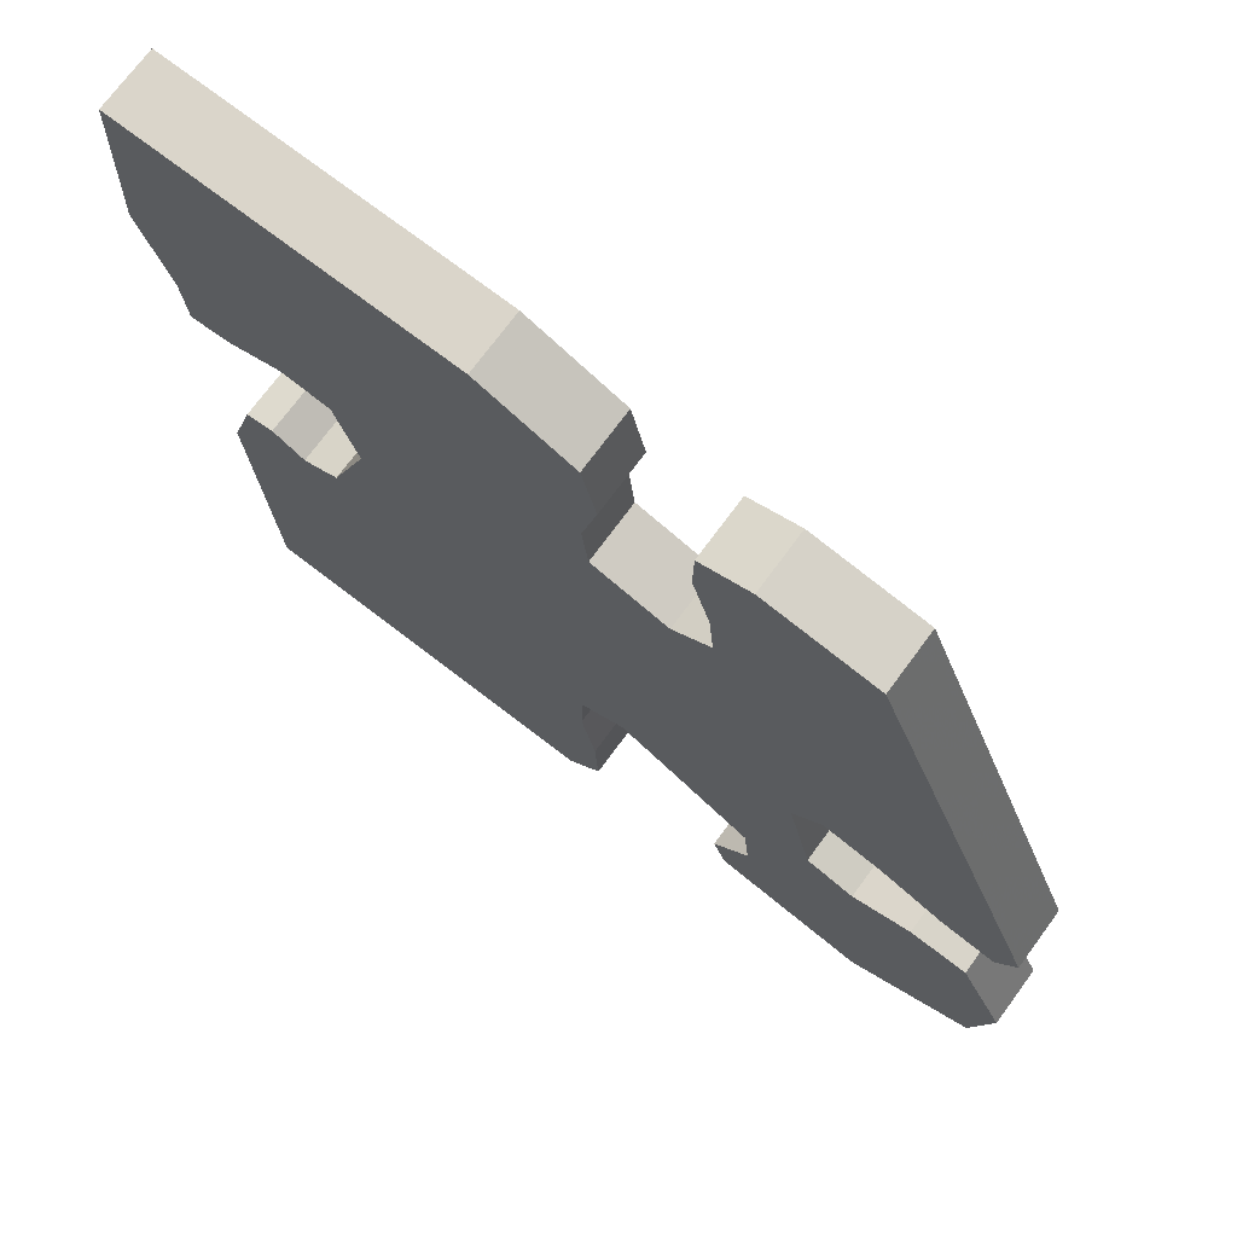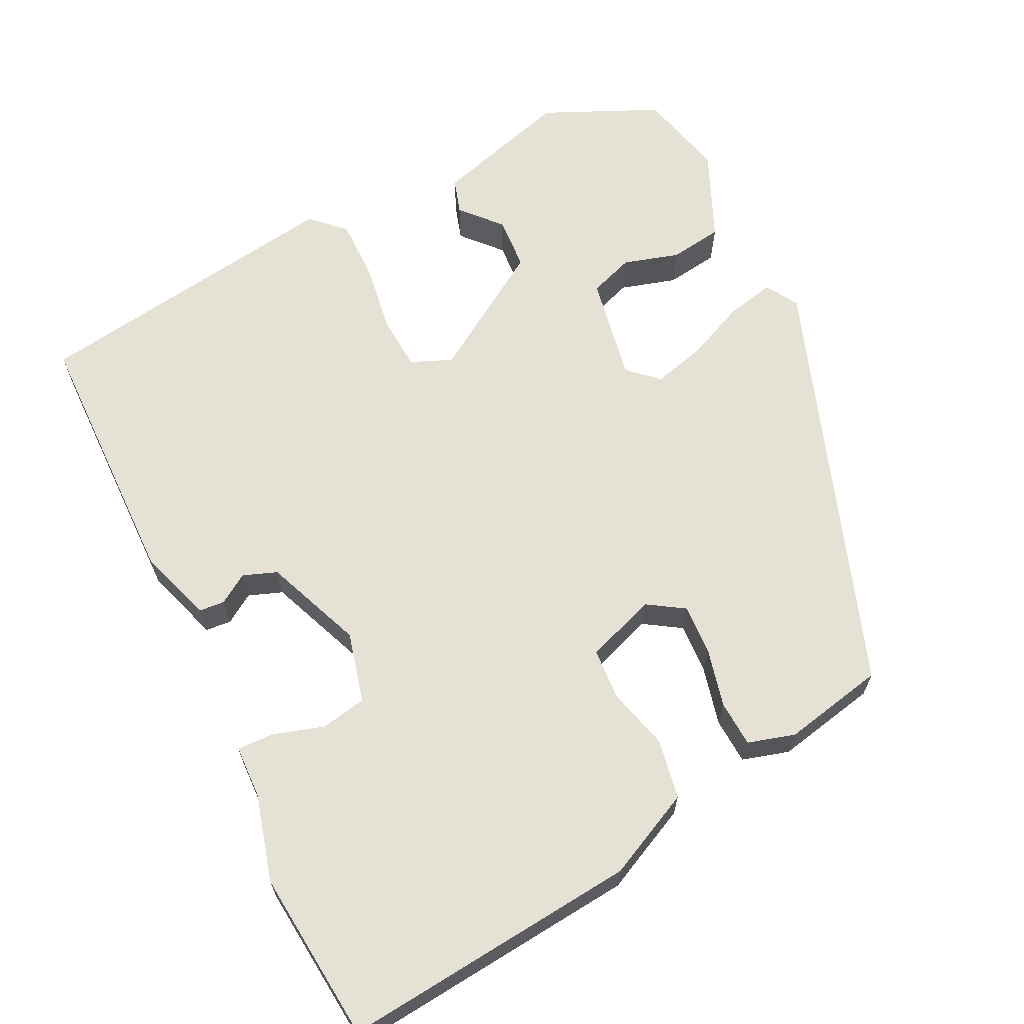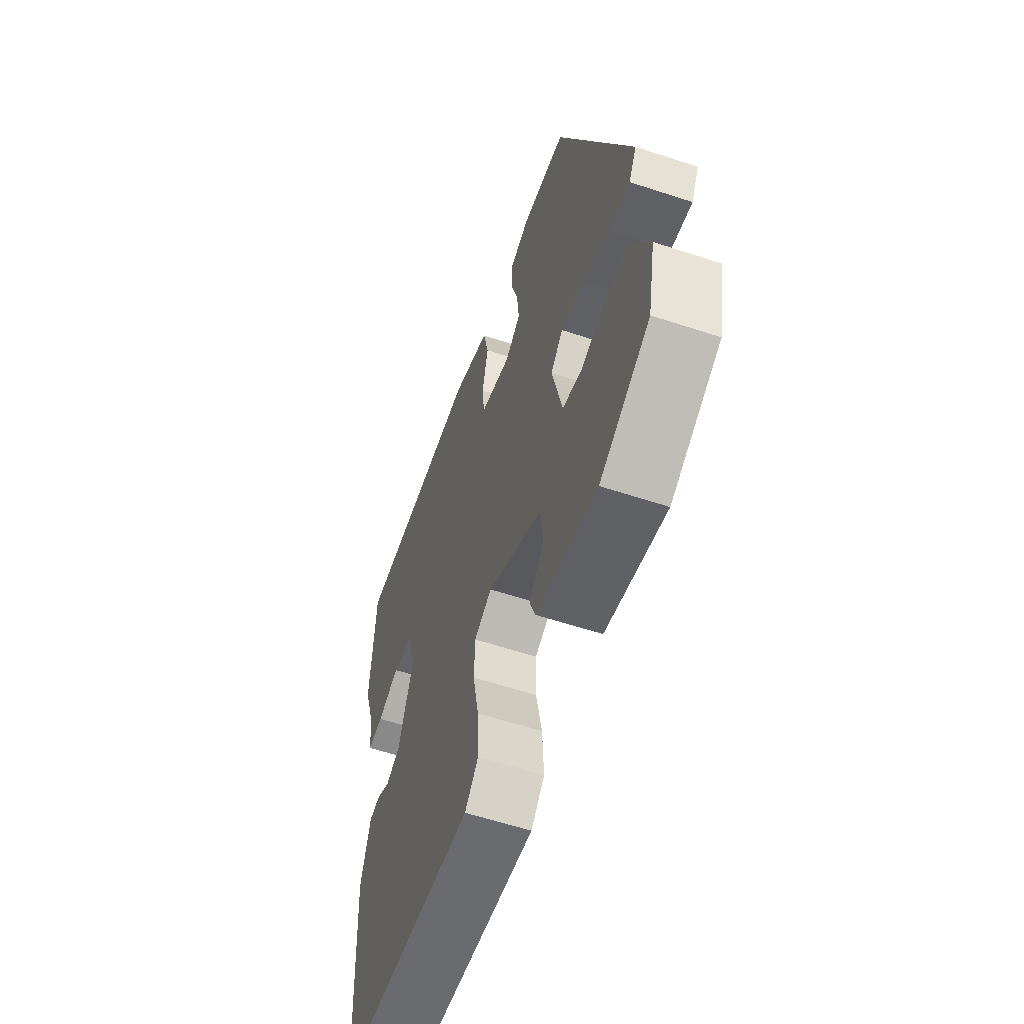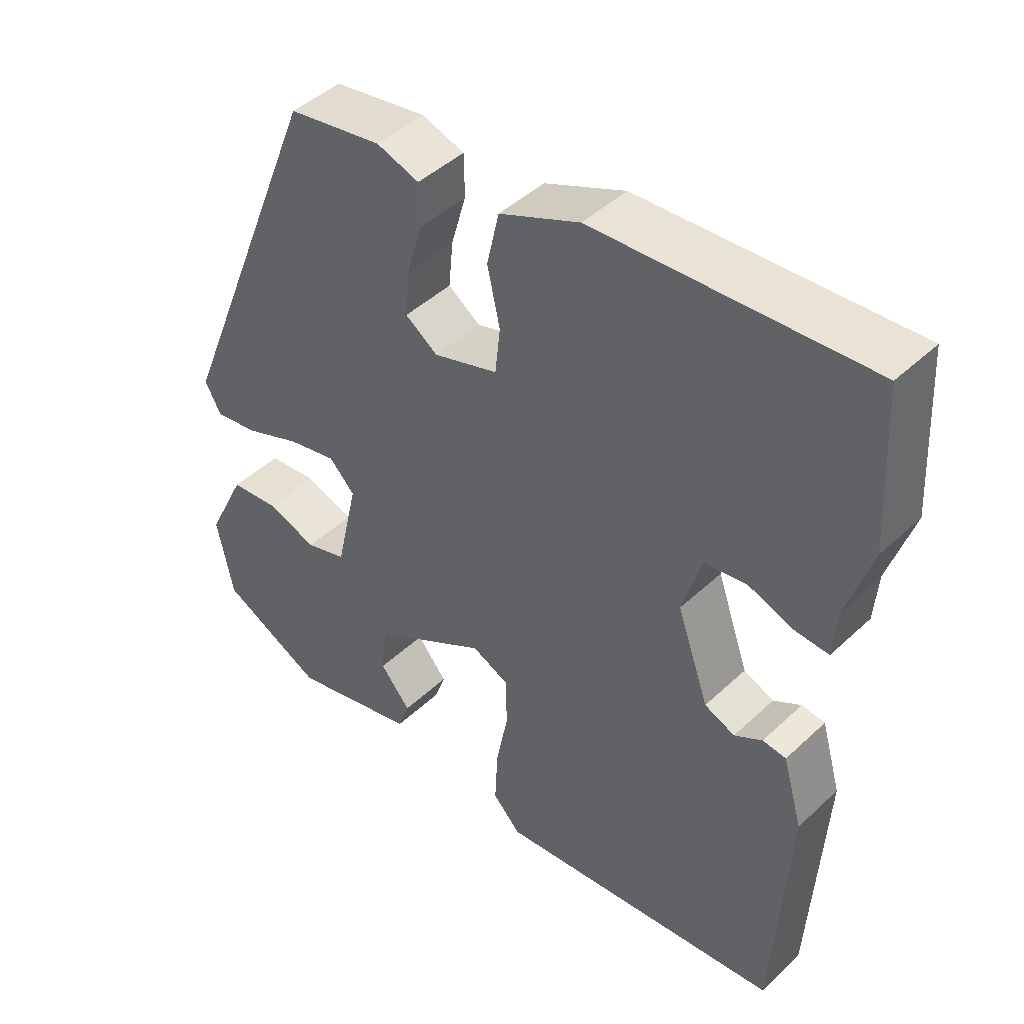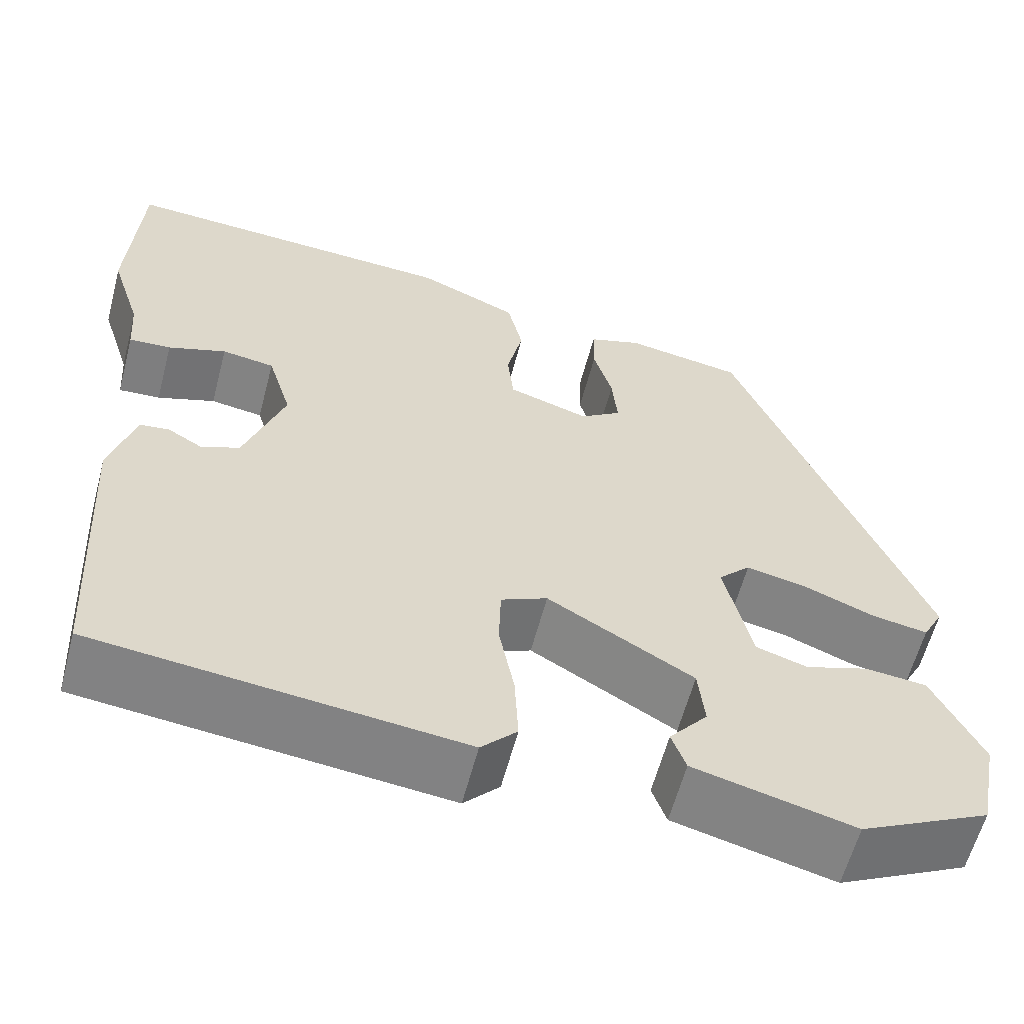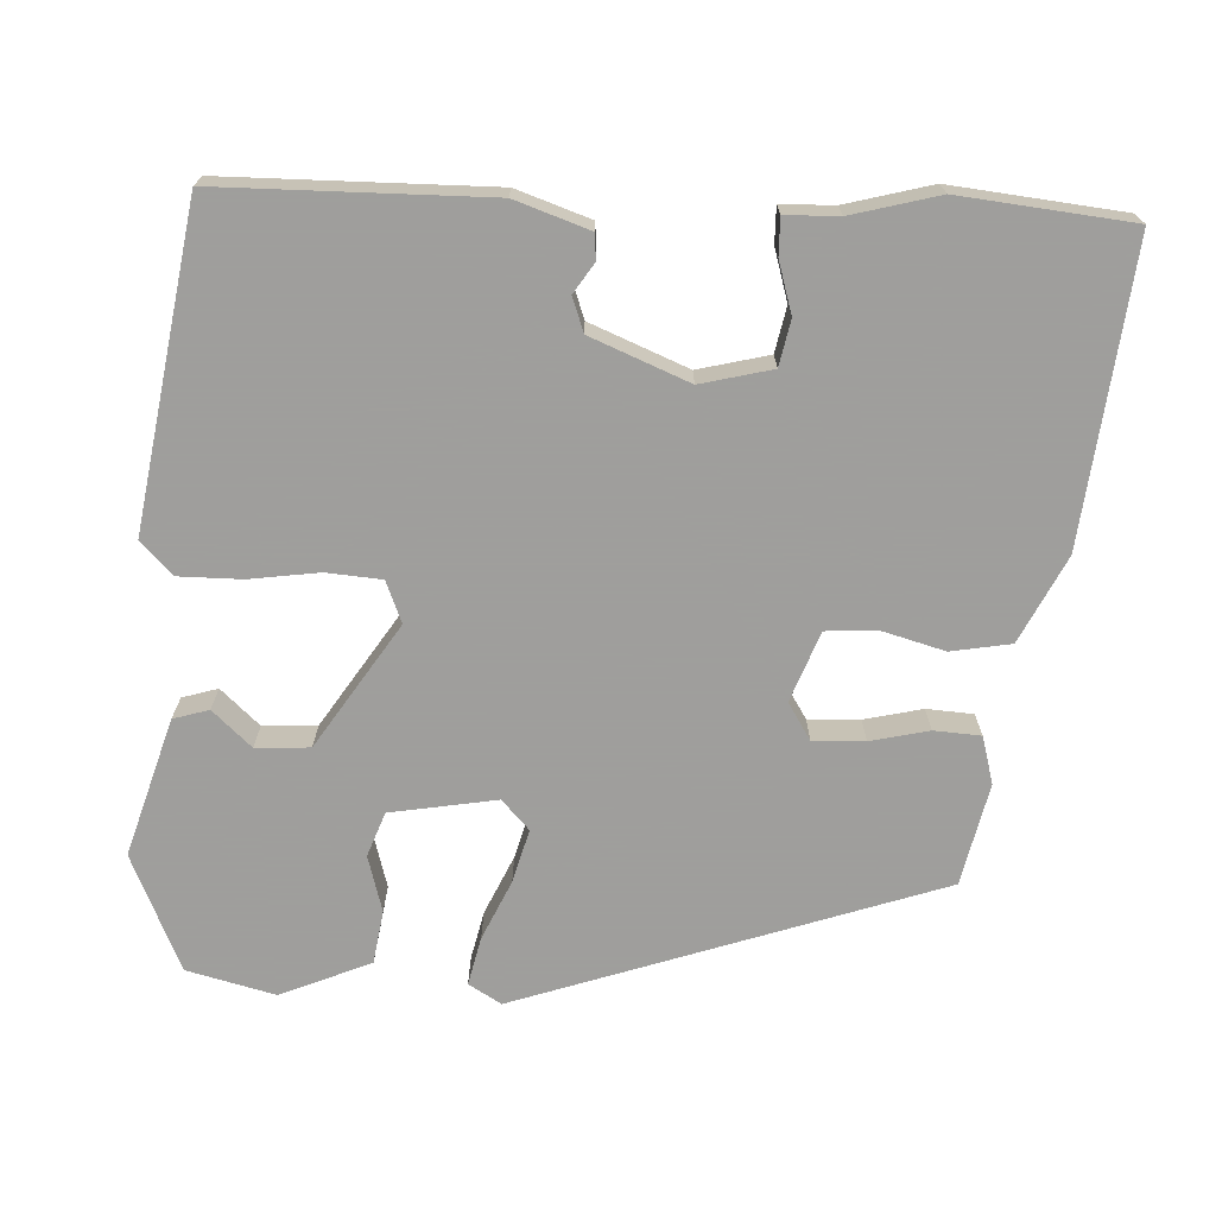
<metadata>
{"format":"obj","ext":"obj","renderer":"f3d","projection":"perspective","resolution":1024,"background":"white","views":[{"elev":72.8,"azim":36.4,"up":"+Z"},{"elev":65.0,"azim":-28.5,"up":"+Y"},{"elev":-59.6,"azim":71.3,"up":"+Z"},{"elev":45.0,"azim":-137.2,"up":"+Z"},{"elev":-60.2,"azim":-14.7,"up":"+Z"},{"elev":-71.1,"azim":-95.5,"up":"+Y"}]}
</metadata>
<code>
v -0.509 0.07 0.327
v -0.497 0.07 0.548
v -0.114 0.07 0.526
v -0.001 0.07 0.477
v 0.016 0.07 0.401
v -0.002 0.07 0.32
v 0.005 0.07 0.254
v 0.096 0.07 0.225
v 0.142 0.07 0.257
v 0.136 0.07 0.323
v 0.115 0.07 0.397
v 0.116 0.07 0.457
v 0.176 0.07 0.477
v 0.308 0.07 0.455
v 0.52 0.07 -0.075
v 0.497 0.07 -0.118
v 0.434 0.07 -0.107
v 0.356 0.07 -0.076
v 0.287 0.07 -0.061
v 0.251 0.07 -0.098
v 0.281 0.07 -0.233
v 0.339 0.07 -0.251
v 0.41 0.07 -0.227
v 0.479 0.07 -0.234
v 0.534 0.07 -0.347
v 0.511 0.07 -0.462
v 0.365 0.07 -0.535
v 0.186 0.07 -0.49
v 0.17 0.07 -0.445
v 0.213 0.07 -0.393
v 0.206 0.07 -0.324
v 0.043 0.07 -0.229
v -0.009 0.07 -0.253
v -0.011 0.07 -0.324
v 0.006 0.07 -0.413
v 0.01 0.07 -0.494
v -0.03 0.07 -0.536
v -0.439 0.07 -0.491
v -0.459 0.07 -0.148
v -0.431 0.07 -0.051
v -0.398 0.07 -0.047
v -0.359 0.07 -0.07
v -0.316 0.07 -0.052
v -0.271 0.07 0.076
v -0.298 0.07 0.166
v -0.357 0.07 0.175
v -0.422 0.07 0.152
v -0.469 0.07 0.149
v -0.474 0.07 0.217
v -0.509 0 0.327
v -0.497 0 0.548
v -0.114 0 0.526
v -0.001 0 0.477
v 0.016 0 0.401
v -0.002 0 0.32
v 0.005 0 0.254
v 0.096 0 0.225
v 0.142 0 0.257
v 0.136 0 0.323
v 0.115 0 0.397
v 0.116 0 0.457
v 0.176 0 0.477
v 0.308 0 0.455
v 0.52 0 -0.075
v 0.497 0 -0.118
v 0.434 0 -0.107
v 0.356 0 -0.076
v 0.287 0 -0.061
v 0.251 0 -0.098
v 0.281 0 -0.233
v 0.339 0 -0.251
v 0.41 0 -0.227
v 0.479 0 -0.234
v 0.534 0 -0.347
v 0.511 0 -0.462
v 0.365 0 -0.535
v 0.186 0 -0.49
v 0.17 0 -0.445
v 0.213 0 -0.393
v 0.206 0 -0.324
v 0.043 0 -0.229
v -0.009 0 -0.253
v -0.011 0 -0.324
v 0.006 0 -0.413
v 0.01 0 -0.494
v -0.03 0 -0.536
v -0.439 0 -0.491
v -0.459 0 -0.148
v -0.431 0 -0.051
v -0.398 0 -0.047
v -0.359 0 -0.07
v -0.316 0 -0.052
v -0.271 0 0.076
v -0.298 0 0.166
v -0.357 0 0.175
v -0.422 0 0.152
v -0.469 0 0.149
v -0.474 0 0.217
f 46 47 48 49
f 4 5 6
f 3 4 6
f 2 3 6
f 1 2 6
f 49 1 6
f 46 49 6
f 45 46 6
f 44 45 6 7
f 43 44 7 8
f 40 41 42
f 39 40 42
f 38 39 42
f 37 38 42
f 36 37 42
f 35 36 42
f 34 35 42
f 33 34 42 43
f 32 33 43 8
f 28 29 30
f 27 28 30
f 26 27 30
f 25 26 30
f 24 25 30
f 23 24 30
f 22 23 30
f 21 22 30 31
f 32 8 9
f 31 32 9
f 21 31 9
f 20 21 9
f 16 17 18
f 15 16 18
f 14 15 18
f 13 14 18
f 12 13 18
f 11 12 18
f 10 11 18
f 10 18 19
f 9 10 19 20
f 98 97 96 95
f 55 54 53
f 55 53 52
f 55 52 51
f 55 51 50
f 55 50 98
f 55 98 95
f 55 95 94
f 56 55 94 93
f 57 56 93 92
f 91 90 89
f 91 89 88
f 91 88 87
f 91 87 86
f 91 86 85
f 91 85 84
f 91 84 83
f 92 91 83 82
f 57 92 82 81
f 79 78 77
f 79 77 76
f 79 76 75
f 79 75 74
f 79 74 73
f 79 73 72
f 79 72 71
f 80 79 71 70
f 58 57 81
f 58 81 80
f 58 80 70
f 58 70 69
f 67 66 65
f 67 65 64
f 67 64 63
f 67 63 62
f 67 62 61
f 67 61 60
f 67 60 59
f 68 67 59
f 69 68 59 58
f 1 50 51 2
f 2 51 52 3
f 3 52 53 4
f 4 53 54 5
f 5 54 55 6
f 6 55 56 7
f 7 56 57 8
f 8 57 58 9
f 9 58 59 10
f 10 59 60 11
f 11 60 61 12
f 12 61 62 13
f 13 62 63 14
f 14 63 64 15
f 15 64 65 16
f 16 65 66 17
f 17 66 67 18
f 18 67 68 19
f 19 68 69 20
f 20 69 70 21
f 21 70 71 22
f 22 71 72 23
f 23 72 73 24
f 24 73 74 25
f 25 74 75 26
f 26 75 76 27
f 27 76 77 28
f 28 77 78 29
f 29 78 79 30
f 30 79 80 31
f 31 80 81 32
f 32 81 82 33
f 33 82 83 34
f 34 83 84 35
f 35 84 85 36
f 36 85 86 37
f 37 86 87 38
f 38 87 88 39
f 39 88 89 40
f 40 89 90 41
f 41 90 91 42
f 42 91 92 43
f 43 92 93 44
f 44 93 94 45
f 45 94 95 46
f 46 95 96 47
f 47 96 97 48
f 48 97 98 49
f 49 98 50 1

</code>
